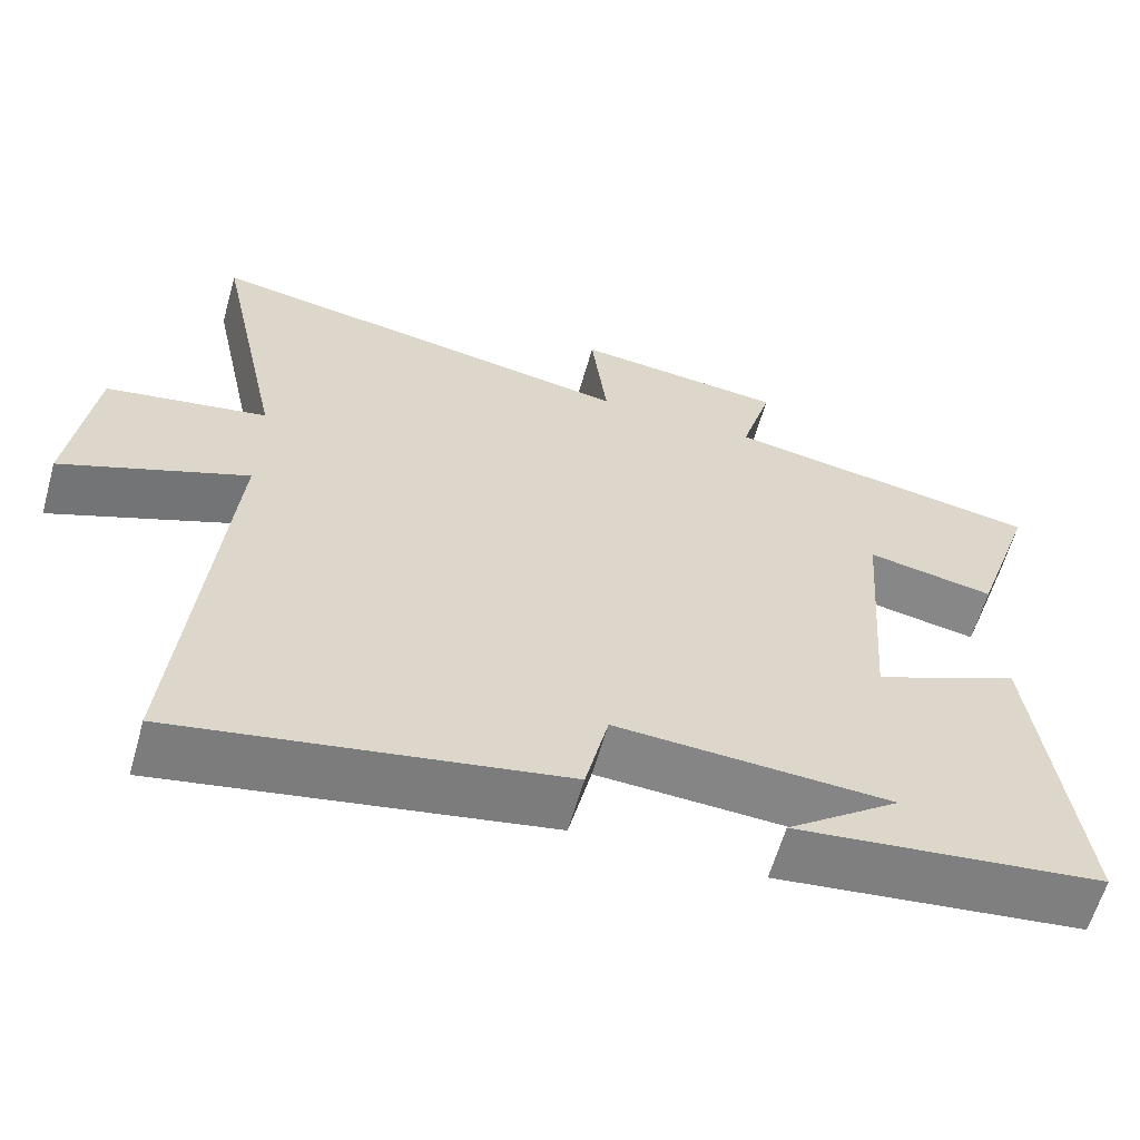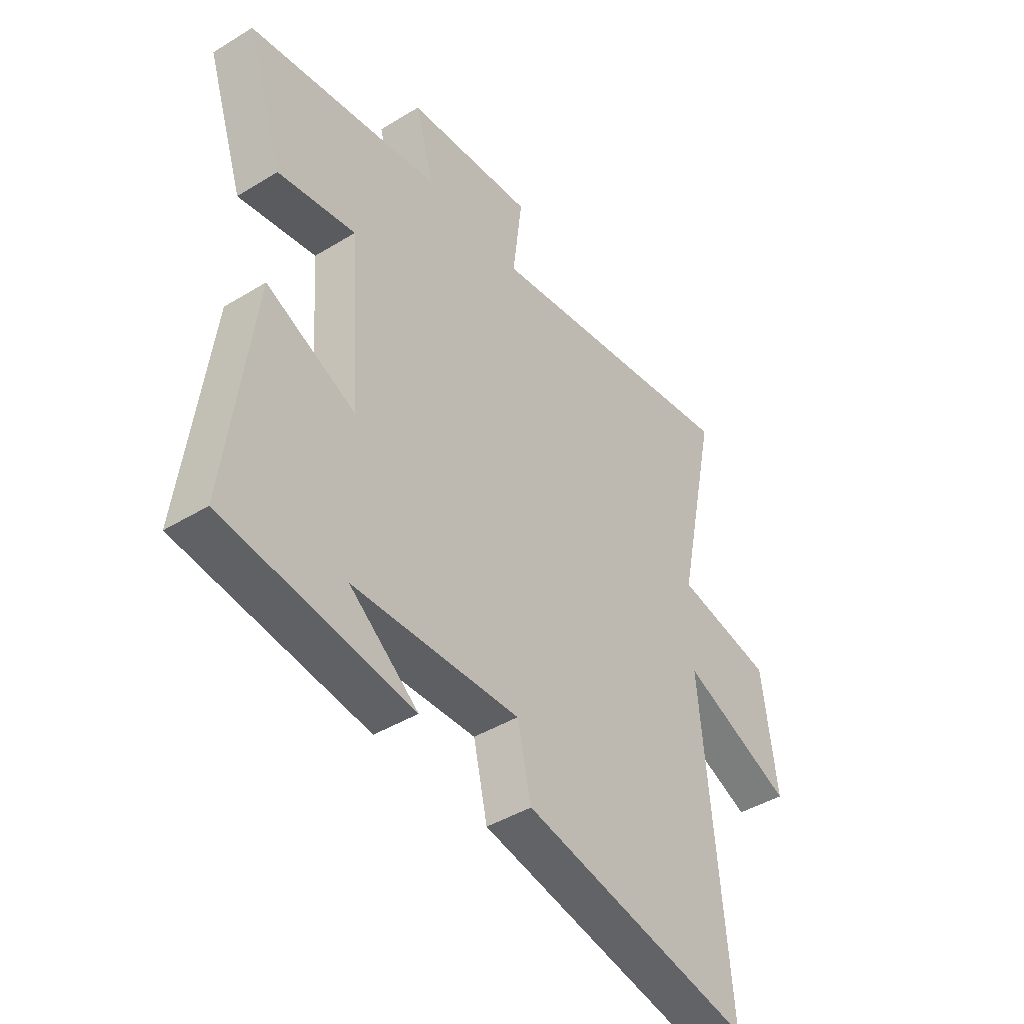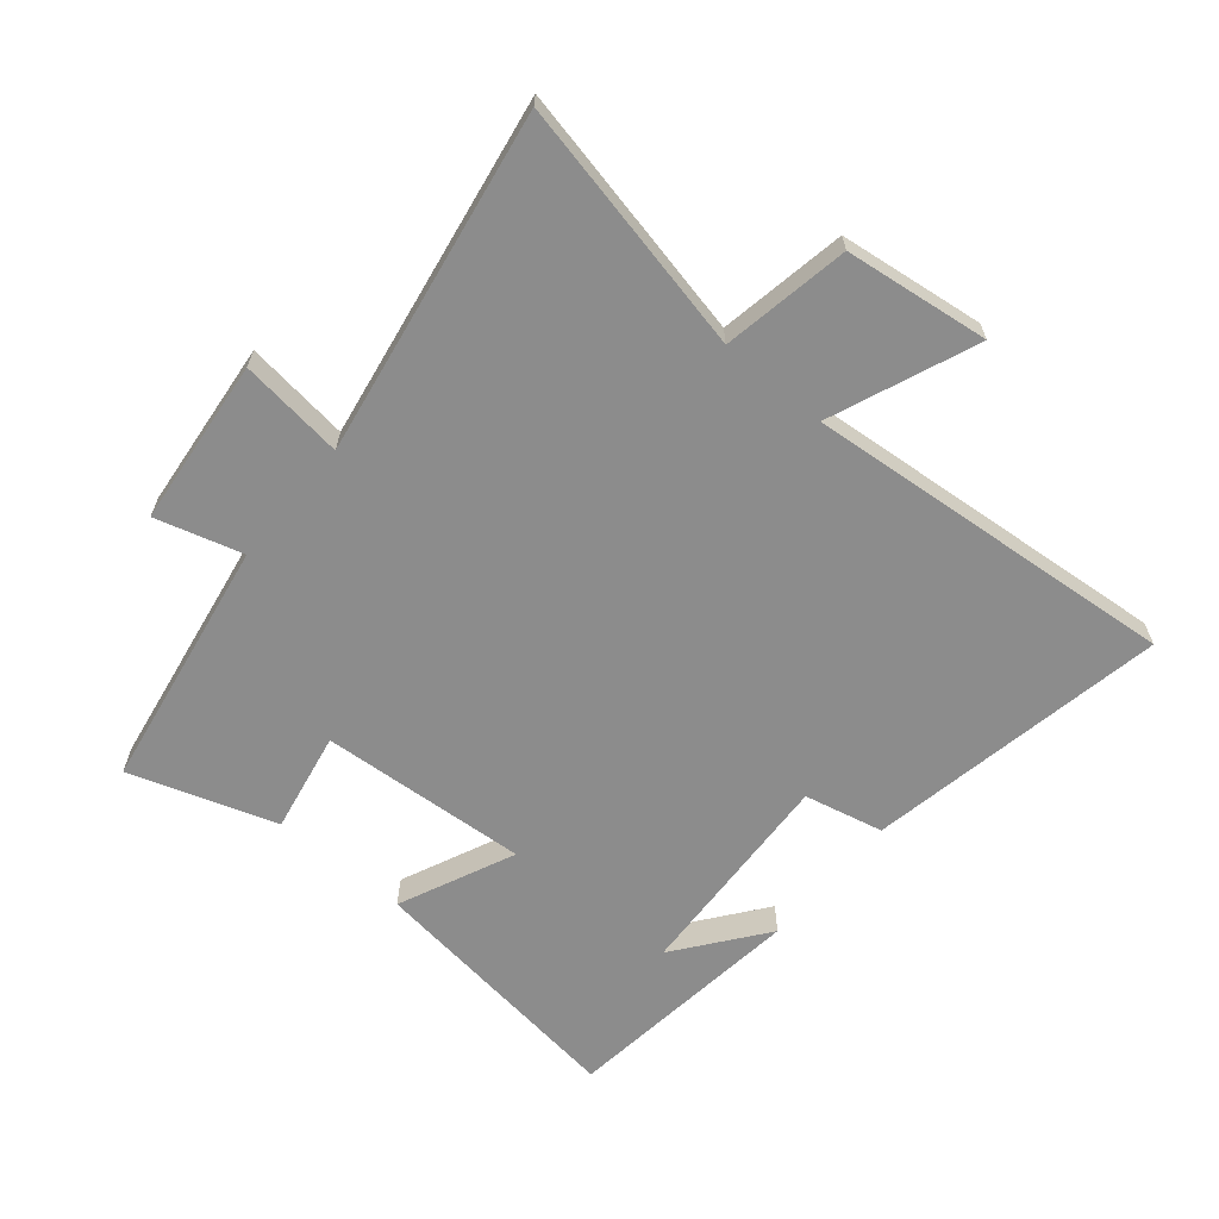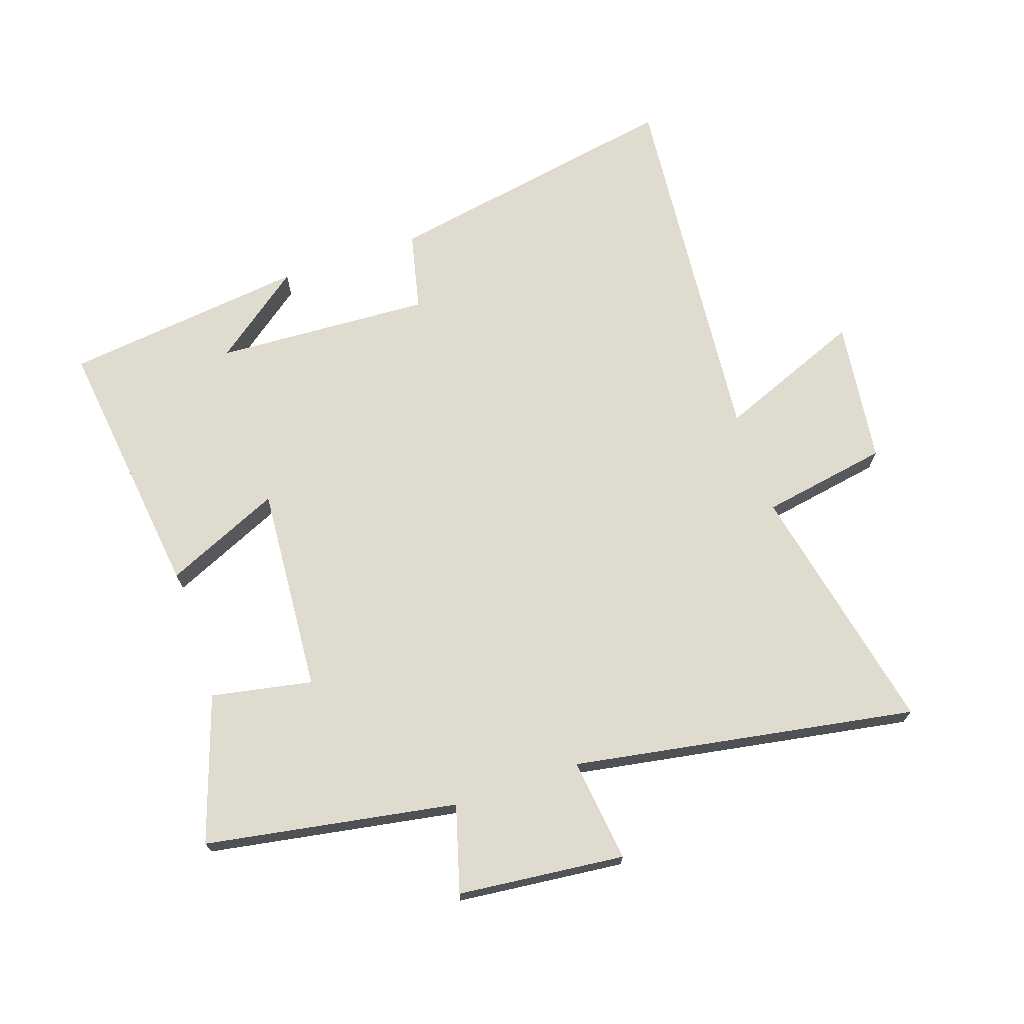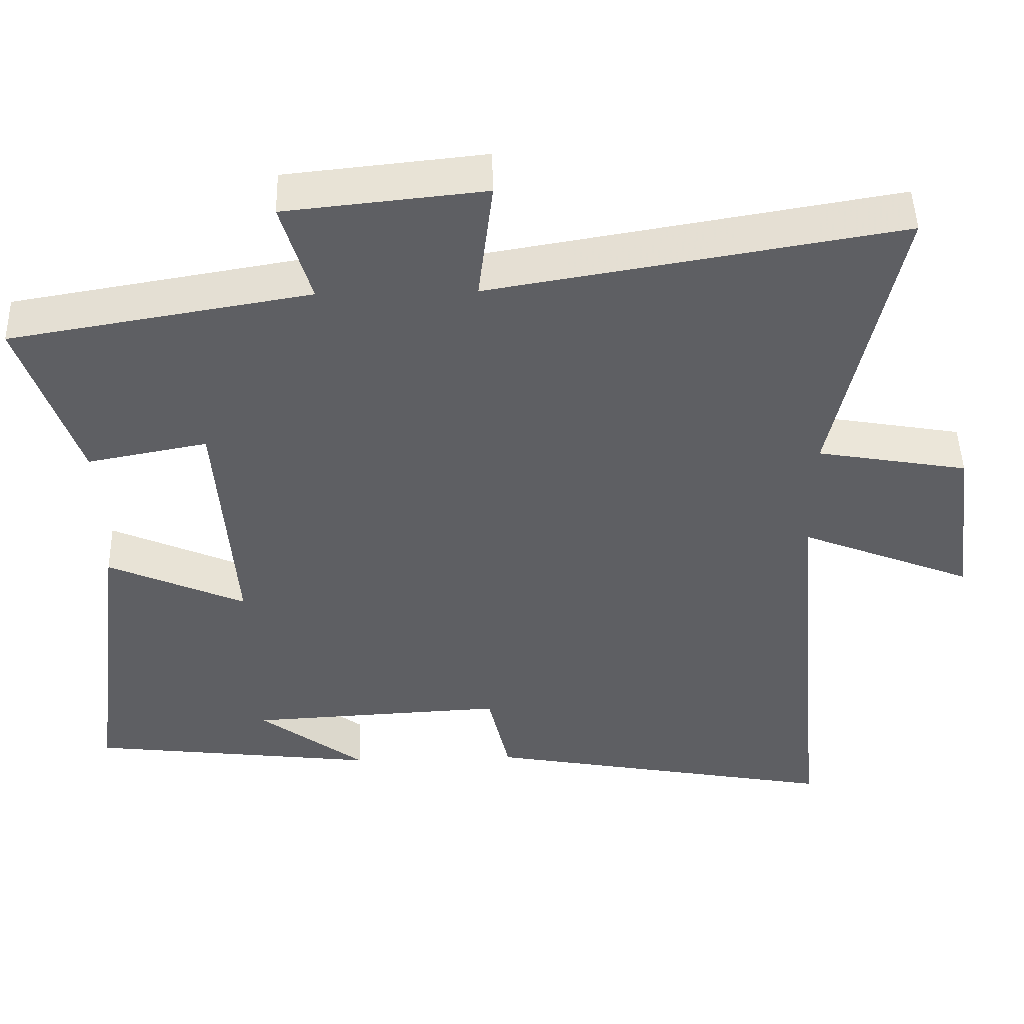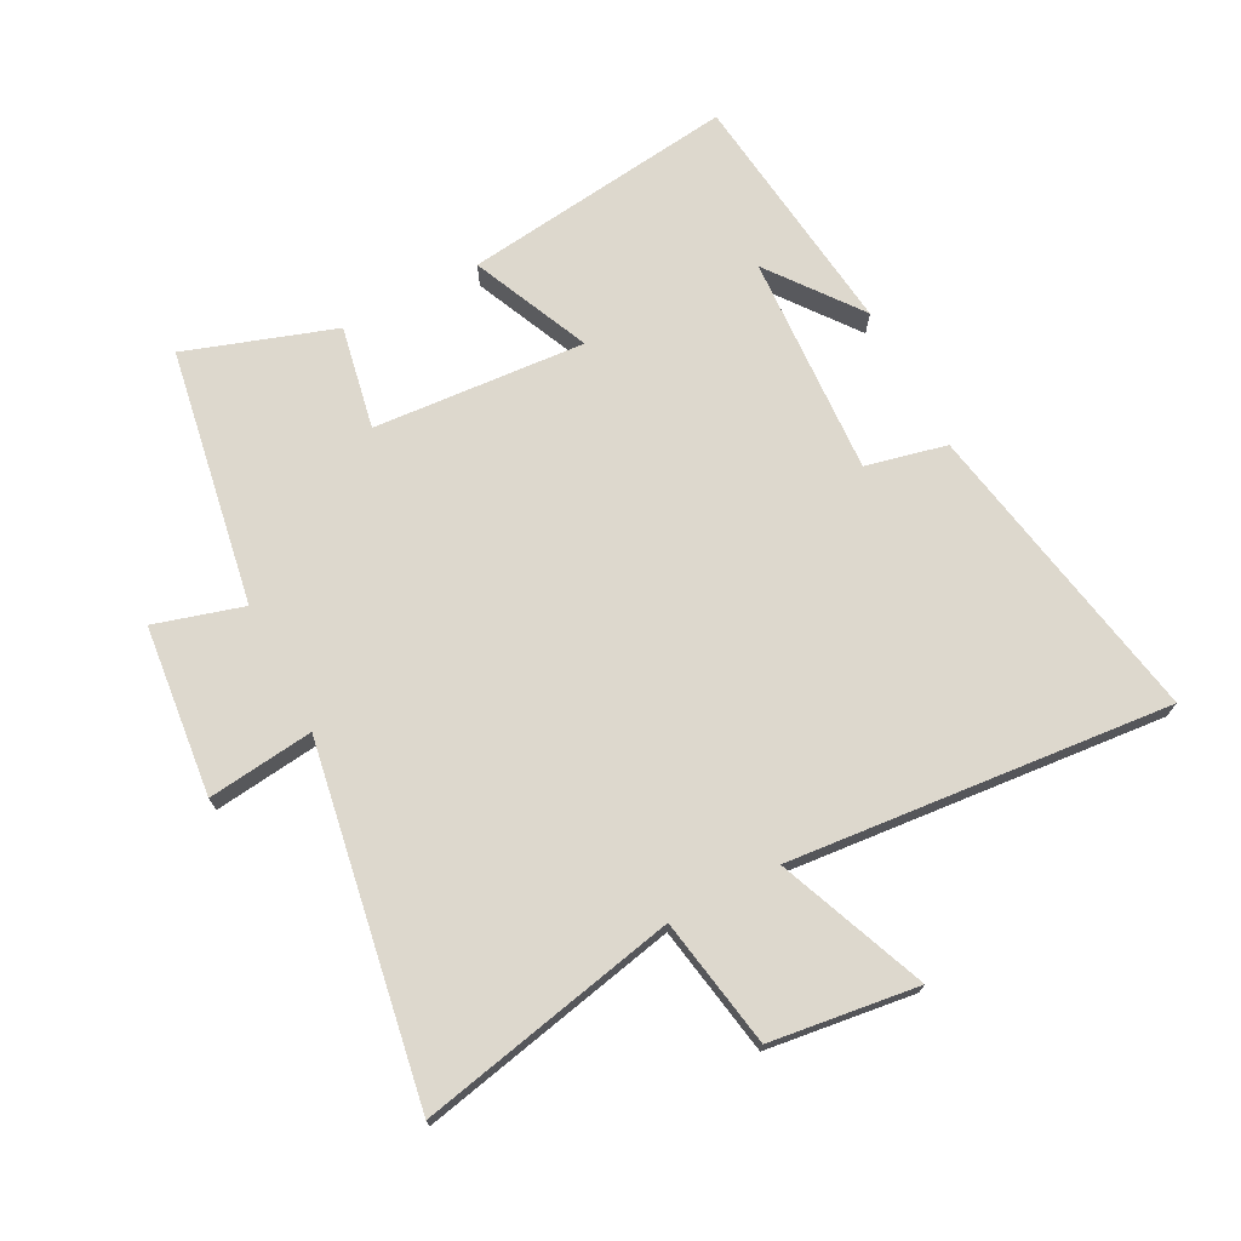
<metadata>
{"format":"obj","ext":"obj","renderer":"f3d","projection":"perspective","resolution":1024,"background":"white","views":[{"elev":-61.3,"azim":164.2,"up":"+Z"},{"elev":-43.3,"azim":-54.1,"up":"+Z"},{"elev":-64.2,"azim":50.0,"up":"+Y"},{"elev":70.4,"azim":-18.7,"up":"+Y"},{"elev":48.0,"azim":-1.5,"up":"+Z"},{"elev":72.2,"azim":62.5,"up":"+Y"}]}
</metadata>
<code>
v 0.586 0.07 0.594
v 0.5 0.07 0.186
v 0.704 0.07 0.15
v 0.734 0.07 -0.082
v 0.5 0.07 0.012
v 0.554 0.07 -0.589
v 0.071 0.07 -0.5
v 0.042 0.07 -0.373
v -0.306 0.07 -0.391
v -0.163 0.07 -0.5
v -0.554 0.07 -0.453
v -0.5 0.07 -0.023
v -0.314 0.07 -0.106
v -0.338 0.07 0.228
v -0.5 0.07 0.197
v -0.578 0.07 0.431
v -0.174 0.07 0.5
v -0.214 0.07 0.639
v 0.054 0.07 0.667
v 0.034 0.07 0.5
v 0.586 0 0.594
v 0.5 0 0.186
v 0.704 0 0.15
v 0.734 0 -0.082
v 0.5 0 0.012
v 0.554 0 -0.589
v 0.071 0 -0.5
v 0.042 0 -0.373
v -0.306 0 -0.391
v -0.163 0 -0.5
v -0.554 0 -0.453
v -0.5 0 -0.023
v -0.314 0 -0.106
v -0.338 0 0.228
v -0.5 0 0.197
v -0.578 0 0.431
v -0.174 0 0.5
v -0.214 0 0.639
v 0.054 0 0.667
v 0.034 0 0.5
f 17 18 19 20
f 15 16 17 20
f 14 15 20 1
f 13 14 1 2
f 11 12 13
f 9 10 11
f 9 11 13 2
f 5 6 7 8
f 5 8 9 2
f 2 3 4 5
f 40 39 38 37
f 40 37 36 35
f 21 40 35 34
f 22 21 34 33
f 33 32 31
f 31 30 29
f 22 33 31 29
f 28 27 26 25
f 22 29 28 25
f 25 24 23 22
f 1 21 22 2
f 2 22 23 3
f 3 23 24 4
f 4 24 25 5
f 5 25 26 6
f 6 26 27 7
f 7 27 28 8
f 8 28 29 9
f 9 29 30 10
f 10 30 31 11
f 11 31 32 12
f 12 32 33 13
f 13 33 34 14
f 14 34 35 15
f 15 35 36 16
f 16 36 37 17
f 17 37 38 18
f 18 38 39 19
f 19 39 40 20
f 20 40 21 1

</code>
